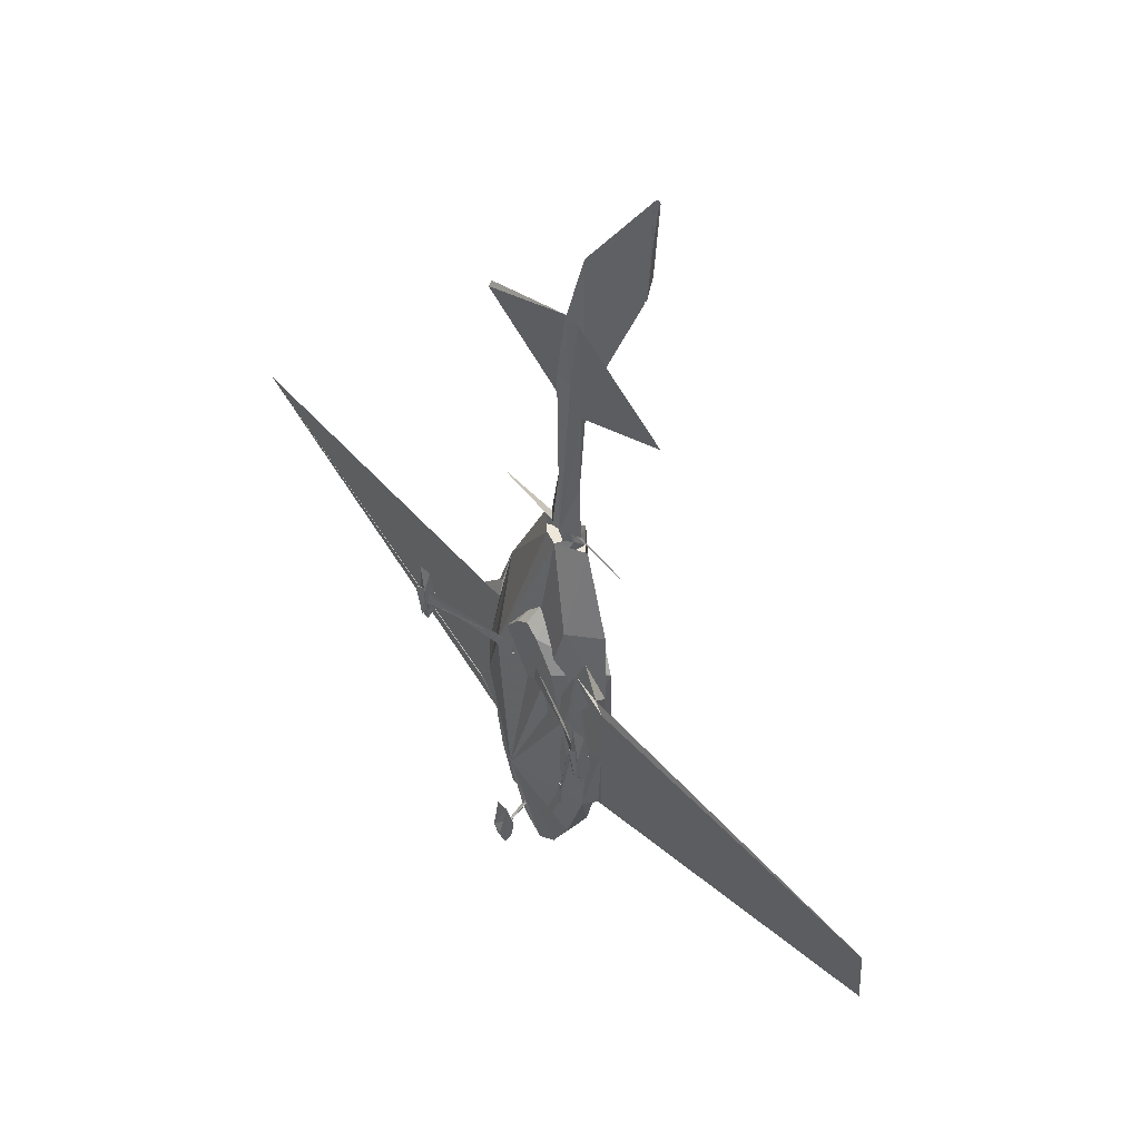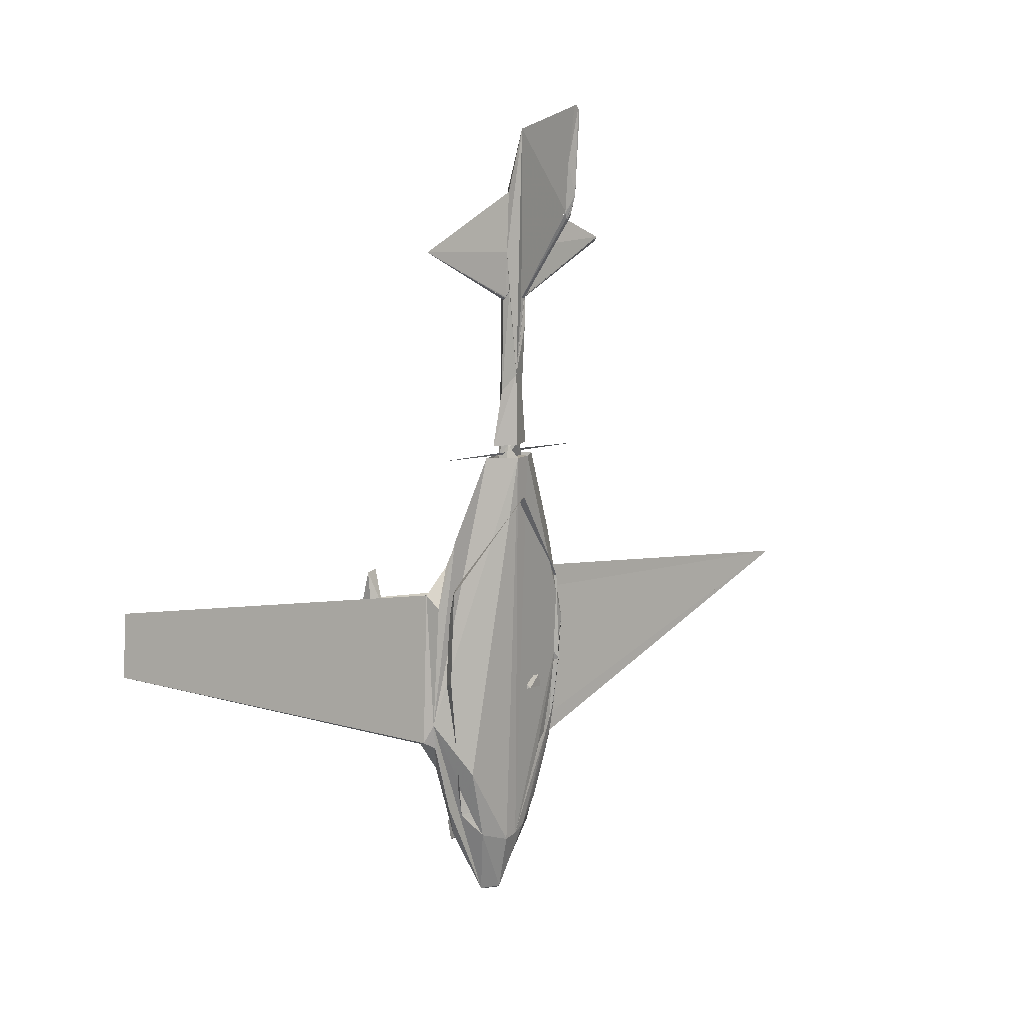
<metadata>
{"format":"obj","ext":"obj","renderer":"f3d","projection":"perspective","resolution":1024,"background":"white","views":[{"elev":51.0,"azim":52.7,"up":"+Z"},{"elev":9.4,"azim":135.5,"up":"+Z"}]}
</metadata>
<code>
o 1abe9524d3d38a54f49a51dc77a0dd59.001_model_normalized.013
v -0.03131 3.5e-05 -0.1381
v -0.006309 -0.002853 -0.1808
v -0.02101 -0.005432 -0.1564
v -0.003236 0.002338 -0.1778
v -0.04915 0.00291 -0.08342
v 0.000789 -0.007054 -0.1788
v -0.0332 0.00485 -0.1213
v -0.04602 -0.005608 -0.08763
v -0.0191 0.008952 -0.1366
v -0.05317 0.000532 -0.06242
v -0.04348 0.005875 -0.09002
v -0.03894 -0.01469 -0.03
v -0.04632 0.007406 -0.07434
v -0.05771 -0.00396 -0.06975
v -0.05439 0.009761 -0.00059
v -0.009414 0.0115 -0.1406
v -0.04764 0.009752 -0.05566
v -0.04947 -0.006367 -0.02035
v -0.04776 0.009932 -0.05359
v -0.06008 -0.006203 -0.07001
v 1e-06 0.0126 -0.1425
v -0.02522 -0.01736 0.01227
v -0.05645 -0.000184 -0.03047
v -0.04725 0.01264 -0.03734
v -0.03334 -0.0133 -0.0791
v -0.03738 -0.0135 -0.03691
v 0.009046 -0.002289 -0.178
v -0.02876 -0.01359 -0.1014
v -0.03168 -0.01362 -0.05081
v -0.2886 -0.006106 0.01228
v -0.06039 -0.006473 0.02412
v -0.002634 -0.02651 -0.08078
v -0.02172 -0.0136 -0.08697
v -0.03158 -0.01347 -0.04303
v -0.0372 -0.006273 0.03411
v -0.03177 0.000927 -0.1001
v 1e-06 -0.01706 -0.1425
v -7e-05 -0.0195 -0.1303
v -0.02321 -0.01349 0.02516
v -2.2e-05 -0.02054 -0.1255
v -0.04317 0.007758 0.05962
v -0.05146 0.000135 0.02199
v -0.02065 -0.01355 -0.08831
v -0.009923 -0.01355 -0.07833
v -0.009894 -0.01361 -0.04313
v -0.009885 -0.01346 -0.05101
v 8.4e-05 -0.0192 -0.1317
v -0.00886 -0.01347 0.04521
v -0.0207 -0.01347 -0.08621
v -5e-06 -0.01884 -0.133
v -0.008268 -0.01346 -0.07839
v -8.4e-05 -0.0175 -0.1319
v -3.9e-05 -0.01804 -0.1291
v 0.01841 0.009114 -0.1369
v -0.008222 -0.01361 -0.04318
v -0.008398 -0.01354 -0.1012
v -0.02477 0.002785 -0.1012
v -0.04023 -0.0015 0.0447
v -0.001351 -0.01779 -0.1306
v 0.001259 -0.0177 -0.1305
v -0.007742 -0.00666 -0.04319
v -0.008152 -0.003438 -0.1012
v 1e-06 -0.03045 -0.142
v -8e-06 -0.0303 -0.1386
v -0.01912 -0.01348 -0.1307
v -0.006562 0.006486 0.1146
v 0.02973 -0.006969 -0.1372
v -0.000833 -0.03093 -0.1394
v 0.000784 -0.03095 -0.1393
v 0.04042 0.000413 -0.1164
v 4.5e-05 -0.01346 0.05221
v 0.00834 -0.01362 -0.1012
v -0.01986 0.01558 0.1146
v 0.008278 -0.01349 -0.04316
v 0.008262 -0.01361 -0.07838
v 0.008921 -0.01346 0.04531
v -0.0108 0.001167 -0.1013
v 0.008241 -0.00299 -0.1011
v 0.01 -0.01317 -0.07838
v 0.01912 -0.01362 -0.1306
v 0.009936 -0.01359 -0.0431
v 0.02329 -0.01357 0.02519
v 0.04512 -0.006903 -0.08909
v 0.03311 0.00473 -0.1211
v 0.007802 -0.006809 -0.04317
v 0.02025 -0.01361 -0.0868
v 0.02888 -0.0136 -0.1013
v 0.009924 -0.01345 -0.05103
v 0.02156 -0.01822 0.01231
v 0.02546 -0.005859 0.06128
v 0.002674 0.004763 0.1141
v -0.007207 0.02469 0.1143
v -0.01917 0.01539 0.1034
v 0.02136 -0.01361 -0.08813
v 0.03778 -0.01363 -0.04015
v -0.006978 0.007643 0.1033
v -0.006554 0.02417 0.1033
v 0.03165 -0.01358 -0.04286
v 0.0319 -0.01345 -0.07807
v 0.03172 -0.01345 -0.05073
v 0.05391 0.000695 -0.05788
v 0.003304 0.02683 0.1143
v 0.004142 0.009763 0.1141
v 0.02123 -0.01346 -0.08613
v 0.006538 0.006993 0.1033
v -0.009237 0.0171 0.1141
v 0.0376 -0.0134 -0.002675
v 0.01082 0.00118 -0.1013
v 0.02017 0.01519 0.1144
v 0.05146 -0.000565 -0.07356
v 0.006995 0.02354 0.1033
v 0.008632 0.01421 0.1141
v 0.007045 0.02024 0.114
v 0.04348 0.01043 0.06248
v 0.04976 -0.006428 -0.02842
v 0.03185 0.000915 -0.1001
v 0.05821 -0.004068 -0.06951
v 0.03711 -0.006248 0.03445
v 0.001855 0.01026 0.122
v -0.001893 0.01012 0.122
v 3e-06 0.01004 0.1218
v -0.004122 0.008568 0.122
v 0.003583 0.01079 0.122
v 0.002011 0.008869 0.1224
v 0.006185 0.01835 0.122
v -0.006274 0.01848 0.1219
v -0.007277 0.0156 0.122
v 0.006948 0.01704 0.1218
v -0.01399 0.01593 0.1221
v 0.005123 0.01963 0.1219
v -0.005086 0.01955 0.1218
v -0.006942 0.01417 0.1221
v 0.007215 0.01561 0.1218
v -0.006214 0.01283 0.1219
v -0.005104 0.01162 0.1219
v 0.005114 0.01161 0.122
v 0.003618 0.02049 0.1218
v 0.000856 0.02381 0.122
v 0.006249 0.01278 0.1218
v -0.003575 0.02038 0.122
v 0.05226 0.004188 0.01904
v 0.02476 0.002778 -0.1011
v 0.06381 -0.006578 -0.06679
v 0.0631 -0.006611 -0.01599
v 0.06257 -0.006611 0.02296
v 0.04029 -0.00143 0.04456
v 0.0193 0.01579 0.1033
v -0.009264 0.01743 0.1572
v 0.01392 0.01521 0.122
v -1.4e-05 0.02123 0.1221
v 0.0625 -0.00653 0.02152
v 0.05449 -0.004737 0.02722
v 0.05966 -0.005939 -0.06998
v 0.2863 -0.005448 0.04933
v 0.008971 0.01788 0.157
v 0.000581 0.02248 0.1672
v 0.2887 -0.005318 0.01234
v -0.007949 0.02147 0.1978
v -0.008681 0.01907 0.2151
v 0.007476 0.02333 0.2209
v 0.008719 0.01895 0.215
v -0.001308 0.02764 0.216
v 0.005423 0.01402 0.2399
v -0.008035 0.02187 0.2479
v -0.008571 0.02077 0.217
v -0.008592 0.02071 0.2163
v 0.001256 0.02766 0.2161
v -0.008655 0.02092 0.2173
v -0.008592 0.02074 0.2169
v -0.07447 0.02126 0.2521
v -0.008608 0.02066 0.2163
v -0.004336 0.01968 0.2825
v -0.07451 0.01895 0.2491
v 0.00447 0.01961 0.2829
v 0.008096 0.02168 0.2454
v 0.008582 0.02072 0.2161
v 0.07452 0.01997 0.2475
v 0.008659 0.0209 0.2172
v 0.008589 0.02067 0.2162
v -0.00109 0.02748 0.2162
v -0.0001 0.01463 0.2854
v 0.008585 0.02075 0.217
v 0.008697 0.02084 0.2167
v -0.002188 0.06743 0.2694
v 0.002536 0.06743 0.2706
v -0.001601 0.01041 0.2472
v -0.002567 0.06597 0.2701
v -0.002423 0.06752 0.2706
v 0.002624 0.06602 0.27
v 0.001006 0.02755 0.2162
v 0.000176 0.02709 0.3221
v -0.002474 0.06758 0.272
v -1e-06 0.02774 0.2163
v -0.001319 0.06723 0.2674
v -0.002458 0.06978 0.3015
v -7.7e-05 0.07326 0.2818
v 0.001248 0.06728 0.2675
v 0.002604 0.0676 0.272
v -7.6e-05 0.07247 0.3362
v -5.1e-05 0.07422 0.3363
v 0.000689 0.0672 0.2669
v -0.000706 0.06723 0.2669
v -7.7e-05 0.06973 0.2709
v 0.002467 0.06975 0.3015
v -6e-06 0.06709 0.2669
v 7.1e-05 0.0757 0.3347
v -7.6e-05 0.07664 0.332
v -0.03153 -0.008195 -0.04297
v -0.009823 -0.008191 -0.04312
v -0.02189 -0.002644 -0.08708
v -0.02105 -0.002637 -0.08817
v 0.02076 -0.002496 -0.0868
v 0.009825 -0.008187 -0.0431
v 0.02178 -0.002571 -0.08715
v 0.0316 -0.008182 -0.04279
v 0.0209 -0.002559 -0.08802
v 0.03249 0.01448 -0.09212
v -0.03362 0.004382 -0.1081
v -0.04691 0.007374 -0.06735
v -0.003954 0.01188 -0.1232
v -0.03329 0.002228 -0.1002
v -0.00514 0.009928 -0.1006
v -0.0491 0.01254 -0.02777
v -0.04658 0.01264 0.02915
v 0.01605 0.008929 -0.1186
v -0.000215 0.02878 0.08893
v 0.03614 0.003327 -0.0959
v 0.04666 0.01253 0.02903
v 0.0334 0.002176 -0.1005
v 0.04921 0.01236 -0.02881
v -0.03175 -0.007404 -0.05081
v -0.0314 0.01304 -0.04337
v -0.009951 -0.007369 -0.07835
v -0.009871 0.01257 -0.04371
v -0.009981 -0.007388 -0.05105
v -0.02831 0.01422 -0.03498
v -0.01175 0.01338 -0.03529
v -0.01902 0.01615 -0.04234
v 0.00995 0.01262 -0.04384
v 0.009858 -0.007409 -0.05106
v 0.03175 -0.00744 -0.05076
v 0.03111 0.01351 -0.0432
v 0.01128 0.01309 -0.03554
v 0.03194 -0.007431 -0.07803
v 0.02763 0.01439 -0.03477
v 0.01737 0.01575 -0.04246
v -0.07185 -0.03435 0.02423
v -0.07196 -0.0334 0.01688
v -0.07197 -0.03437 0.01688
v -0.07183 -0.03356 0.0187
v -0.07198 -0.03354 0.01469
v -0.07185 -0.03361 0.01393
v -0.07202 -0.03387 0.01326
v -0.0719 -0.03534 0.01466
v -0.0721 -0.02816 0.007621
v -0.07203 -0.03437 0.01252
v -0.07201 -0.03517 0.01392
v -0.08011 -0.02722 0.01007
v -0.07176 -0.03721 0.02827
v -0.07219 -0.0358 0.000402
v -0.08026 -0.03536 0.000575
v -0.07949 -0.03403 0.04263
v -0.07151 -0.03285 0.04181
v -0.05334 -0.02669 0.01404
v -0.05277 -0.02455 0.01282
v -0.01143 -0.01666 0.01358
v -0.01133 -0.01596 0.02327
v -0.01131 -0.01523 0.0125
v -0.07306 -0.03886 0.005873
v -0.07913 -0.03614 0.005056
v -0.07888 -0.0278 0.01651
v -0.07284 -0.02779 0.01735
v -0.07869 -0.03886 0.02816
v -0.07265 -0.03612 0.02902
v -0.003193 -0.0402 -0.1379
v 0.003053 -0.04075 -0.1416
v -0.003937 -0.03701 -0.1533
v 0.003864 -0.03709 -0.1528
v 0.003057 -0.03739 -0.1314
v -0.004175 -0.03592 -0.1184
v -0.00423 -0.03032 -0.1365
v 0.004084 -0.03019 -0.14
v -0.004244 -0.03178 -0.1489
v 0.004105 -0.03241 -0.1504
v 0.004111 -0.0352 -0.1184
v -0.02021 -0.001188 -0.08686
v -0.02033 -0.001201 -0.0866
v -0.02026 -0.001203 -0.08626
v -0.02042 -0.001186 -0.087
v -0.02031 -0.001235 -0.08605
v -0.02022 -0.000875 -0.08672
v -0.02103 0.002484 -0.08484
v -0.02049 -0.001068 -0.08725
v -0.02159 -0.000982 -0.08837
v -0.0209 -0.001202 -0.08474
v -0.02059 -0.001052 -0.08745
v -0.01956 -0.000955 -0.08719
v -0.0208 -0.001314 -0.08573
v -0.02076 -0.00105 -0.08745
v -0.02045 -0.001511 -0.08485
v -0.02098 -0.001299 -0.08566
v -0.021 -0.002422 -0.08816
v -0.02098 -0.001032 -0.08759
v -0.02117 -0.001035 -0.08749
v -0.02112 -0.001426 -0.08569
v -0.0213 -0.001269 -0.08574
v -0.02136 -0.00115 -0.08752
v -0.02142 -0.001265 -0.08591
v -0.02201 -0.000857 -0.087
v -0.02169 -0.001324 -0.08625
v -0.02163 -0.001366 -0.08606
v -0.02149 -0.001219 -0.08731
v -0.02171 -0.001307 -0.0866
v -0.02158 -0.001094 -0.08703
v -0.02172 -0.001242 -0.08685
v -0.02072 -0.002562 -0.08695
v -0.02214 -0.001326 -0.08527
v 0.02104 0.002458 -0.08467
v 0.02175 -0.001026 -0.08638
v 0.02167 -0.001033 -0.08663
v 0.02222 -0.001057 -0.08768
v 0.02168 -0.00095 -0.08606
v 0.02219 -0.001305 -0.08515
v 0.02152 -0.000979 -0.08682
v 0.02167 -0.00128 -0.08675
v 0.0217 -0.001309 -0.08651
v 0.02166 -0.001348 -0.08624
v 0.02164 -0.001035 -0.08579
v 0.0215 -0.000824 -0.08707
v 0.02152 -0.001251 -0.08603
v 0.0213 -0.000942 -0.08713
v 0.02162 -0.001235 -0.08702
v 0.0215 -0.001147 -0.08563
v 0.02115 -0.000805 -0.08722
v 0.02148 -0.001403 -0.08575
v 0.02129 -0.001144 -0.0856
v 0.01993 -0.000998 -0.0878
v 0.02153 -0.001145 -0.08725
v 0.02135 -0.001416 -0.08558
v 0.02113 -0.001193 -0.08542
v 0.02094 -0.000931 -0.0873
v 0.02133 -0.001204 -0.08729
v 0.02116 -0.001194 -0.0874
v 0.02105 -0.00235 -0.08801
v 0.02096 -0.001069 -0.08735
v 0.02078 -0.000813 -0.0874
v 0.02079 -0.001059 -0.08752
v 0.01978 -0.001199 -0.08519
v 0.02096 -0.001126 -0.08526
v 0.02114 -0.001284 -0.08558
v 0.02065 -0.000942 -0.08715
v 0.0208 -0.001053 -0.08533
v 0.0206 -0.001192 -0.0874
v 0.02052 -0.000921 -0.08697
v 0.02022 -0.000901 -0.08662
v 0.02042 -0.000981 -0.08685
v 0.02065 -0.001062 -0.08561
v 0.0208 -0.00128 -0.08554
v 0.02043 -0.001161 -0.08728
v 0.02019 -0.000945 -0.08636
v 0.02059 -0.001271 -0.08567
v 0.02043 -0.001209 -0.08694
v 0.02051 -0.001086 -0.08577
v 0.02048 -0.001394 -0.08573
v 0.02033 -0.001273 -0.08673
v 0.0203 -0.001299 -0.08654
v 0.02023 -0.000962 -0.08609
v 0.02037 -0.000972 -0.08587
v 0.02036 -0.001231 -0.08625
v 0.05024 -0.02544 0.01384
v 0.0113 -0.01736 0.01367
v 0.04563 -0.02184 0.0123
v 0.01133 -0.01603 0.02328
v 0.01136 -0.01497 0.01303
v 0.072 -0.03497 0.01385
v 0.07194 -0.03482 0.01309
v 0.07188 -0.03427 0.01242
v 0.07194 -0.03699 0.01397
v 0.07192 -0.02754 0.01919
v 0.07184 -0.03336 0.01461
v 0.07986 -0.03741 0.02355
v 0.08015 -0.02806 0.00803
v 0.07179 -0.03517 0.0187
v 0.07171 -0.0343 0.02414
v 0.07188 -0.0348 0.02172
v 0.07152 -0.03463 0.04299
v 0.08024 -0.03523 0.000595
v 0.07214 -0.03278 -0.001264
v 0.07952 -0.0326 0.04185
v 0.07181 -0.03425 0.01682
v 0.07266 -0.03859 0.02789
v 0.0787 -0.03585 0.02921
v 0.07895 -0.02761 0.01762
v 0.07286 -0.02761 0.01631
v 0.07914 -0.03863 0.005959
v 0.07305 -0.03593 0.004657
v -0.006242 0.01692 0.1186
v -0.05967 0.01385 0.1169
v -0.006248 0.01328 0.1164
v 0.05971 0.01745 0.1167
v 0.006255 0.01709 0.1158
v 0.006251 0.01795 0.1173
v 0 0.06604 0.2701
v -0.07297 -0.03441 0.01694
v 0.07297 -0.03428 0.01687
f 9 7 11 13 17 5 1 2 4
f 150 140 138 130 137
f 144 143 153 83 115 118 145 151
f 30 20 8 18 35 31
f 79 72 75 76
f 164 172 170 168
f 4 27 2
f 37 47 38
f 38 40 47
f 50 37 47
f 47 50 52 53 38
f 50 40 47
f 372 380 384 373 374
f 57 221 222
f 191 181 186 148 159 172
f 55 48 51
f 14 20 30
f 2 27 6
f 60 63 50 52
f 31 35 58
f 52 53 60
f 377 376 370 372
f 64 68 59
f 69 64 60
f 69 64 68
f 70 67 27
f 144 151 145
f 259 263 262 261 260
f 258 261 262
f 41 73 66 22 12 18 35 58 42
f 98 99 95 82 76 81
f 59 68 63
f 69 60 63
f 97 96 93
f 91 103 105
f 106 66 96
f 378 385 384 386
f 283 277 275 280 281
f 132 134 122
f 140 131 138
f 118 107 115
f 130 138 125
f 148 129 122
f 120 135 134 122 124 149 138 125 128 133 139 136 123 119 121
f 145 118 152
f 111 147 105
f 124 122 148
f 155 124 149
f 171 169 165 170
f 157 153 143
f 6 2 3 8 18 12 32 40 38 37
f 141 152 146
f 171 158 165 169
f 153 157 117
f 156 138 149 155 160 175 191 167
f 168 165 158
f 247 254 259 263 255 260 257 256 253 252 251 248 250
f 171 166 158
f 160 155 161
f 5 1 3 8 10
f 168 170 165
f 170 171 166
f 90 146 141 114 109 91
f 174 163 161
f 178 175 160
f 179 160 176
f 176 161 177
f 156 180 162
f 172 173 159
f 161 177 174
f 160 178 182
f 183 179 160
f 179 177 176
f 182 183 178
f 160 183 182
f 101 152 117 110 70 27 54 217 102 109 114
f 183 177 179
f 103 106 66 91
f 197 167 185
f 154 157 117 152 145
f 21 102 217 54
f 205 199 195 188 184 194 202
f 190 197 167
f 193 194 162
f 192 195 188
f 193 190 197
f 199 205 201 197 185 198 204
f 173 170 172
f 197 193 201
f 193 194 202
f 207 195 199 200 206
f 264 254 247 267 266
f 379 386 384 380 377 376 375 383 385 378 388
f 203 202 194
f 15 73 41
f 191 172 164
f 382 389 381 387
f 196 203 205 199 200 206 207
f 205 201 203
f 202 205 203
f 174 175 191
f 205 202 193 201
f 156 162 191 164 168 158 148 129 138
f 9 4 21 16
f 195 192 188 196 207
f 154 145 144 143 157
f 177 174 175 178 183
f 20 8 10 14
f 59 52 53
f 59 63 50 52
f 198 204 199 191 167 185
f 126 127 132 122 129 138 131
f 105 147 109 91
f 15 41 42 23
f 204 206 200 199
f 113 106 92 102
f 186 124 163 181
f 377 380 372
f 184 194 162
f 32 91 90 146 152 118 107 115 83 67 27 6 37 50 40
f 159 173 170 166
f 64 59 53 38
f 110 117 153 83
f 260 261 258 255
f 256 265 253
f 257 260 254
f 259 254 260
f 194 184 188 196 203
f 162 184 188 192 195 199 191
f 196 203 201 197 185 198
f 370 376 375 383 385 384 373 371 89
f 174 163 181 191
f 23 42 58 31 14 10
f 54 27 4 21
f 196 198 204 206 207
f 83 110 70 67
f 5 17 19 24 15 23 10
f 257 256 264 254
f 161 155 124 163
f 15 24 19 17 13 11 7 9 16 92 73
f 180 156 167 193
f 78 85 61 62
f 186 124 148
f 265 22 268 266 264 256
f 89 372 370
f 374 371 89
f 22 66 91 32 12
f 89 372 374
f 267 268 22 265 253 252 251 248 250 247
f 60 64 38 53
f 14 31 30
f 379 389 382
f 76 79 88 81
f 159 166 158 148
f 141 152 101 114
f 2 3 1
f 161 160 176
f 317 313 310 311
f 285 282 284 278
f 343 212 338 342
f 362 359 353 337 348 366 365
f 324 320 319 318
f 295 290 288 291
f 301 298 290 300 317
f 358 361 352 349
f 315 313 310 309
f 318 336 340 349
f 361 348 323 350 358
f 339 340 336 335
f 292 290 298 301
f 341 345 343 334
f 292 296 293 289
f 365 355 360 366
f 322 319 326 327
f 350 212 358
f 337 347 345 321
f 289 294 297 286
f 98 100 88 81
f 282 281 283 284
f 210 49 33
f 211 316 210
f 94 212 86
f 212 104 86
f 94 214 216
f 216 212 214
f 104 214 94
f 168 165 166
f 169 166 165
f 171 166 169
f 176 179 178
f 182 178 179
f 183 182 179
f 363 357 352 348
f 351 354 353 347
f 330 335 328 322
f 329 324 325 332 338
f 46 45 34 29
f 295 309 310 311
f 212 366 369 364
f 296 299 303 309 291
f 329 338 342 331
f 49 316 211 43
f 348 369 364
f 354 351 318 355 356
f 378 386 381 387 388
f 250 247 248
f 252 249 251
f 252 249 253
f 251 249 253 256 257 254 247 248
f 346 341 345 347
f 282 285 280 281
f 275 280 285 279 276
f 342 331 334 343
f 278 279 285
f 286 289 316
f 288 287 316
f 297 287 286
f 287 291 286
f 289 291 286
f 288 300 287
f 288 291 287
f 287 288 292
f 290 300 288
f 349 340 350 358
f 287 300 297
f 294 289 293
f 362 365 366 212 359
f 294 293 296
f 299 316 296
f 296 292 299
f 297 300 295
f 305 301 298 290 316
f 304 303 299 296 294
f 303 302 299
f 301 317 305
f 301 295 305
f 303 309 304
f 306 317 305
f 306 295 305
f 307 304 294
f 308 317 306
f 305 306 292
f 304 307 316
f 307 309 304
f 308 295 306
f 308 317 311
f 294 307 312
f 308 316 311
f 295 308 311
f 312 309 307
f 294 312 314
f 294 313 317
f 309 314 312
f 314 316 312
f 315 314 294
f 294 315 313
f 314 315 309
f 315 316 314
f 294 309 317
f 324 321 323 319 320
f 284 283 277 278
f 325 332 321 323 327 326
f 325 324 320
f 322 330 327
f 330 323 327
f 329 324 318
f 330 327 212
f 340 336 333 328 322 323
f 334 321 331
f 262 258 255 263
f 321 332 338
f 330 323 335
f 335 328 333
f 335 330 212
f 321 342 343
f 321 343 345
f 331 318 334
f 342 338 321
f 335 323 339
f 336 335 333
f 336 318 333
f 337 321 341
f 345 344 343
f 339 323 350
f 334 318 341
f 349 340 323
f 339 212 350
f 339 340 350
f 337 347 353
f 351 337 346
f 212 344 347
f 347 351 346
f 354 337 351
f 351 346 318
f 354 353 359
f 355 337 356
f 365 362 354 356 355
f 357 352 361
f 361 348 364
f 361 358 212
f 359 354 362
f 298 301 295 290
f 357 364 361
f 325 326 319 320
f 363 357 364
f 366 348 369
f 293 296 291 289
f 368 364 363
f 364 369 366 360 367 368
f 357 363 368 367 318 352
f 375 390 376
f 380 384 383 375 390 376 377
f 379 388 382
f 383 384 385
f 386 379 389
f 382 388 387
f 389 381 386
f 395 396 394 393
f 278 277 275 276
f 16 21 102 92
f 270 269 271
f 269 271 272
f 273 270 271
f 269 273 270
f 269 272 274
f 273 269 274
f 271 272 273
f 274 273 272
f 279 278 276
f 392 395 391
f 395 393 392
f 393 391 392
f 391 393 394
f 395 391 396
f 394 396 391
f 212 332 325 326 327
f 316 305 306 308
f 230 227 87 95
f 304 307 292 303
f 223 219 25 26 39 224
f 318 328 322 319
f 360 355 337 348 368 367
f 222 220 218 221
f 315 316 311 310 313
f 11 219 13
f 221 218 219
f 24 19 219
f 219 24 223
f 28 36 221
f 226 224 39 48 71
f 84 227 225 229 222 220 21 54
f 291 297 294 309
f 76 82 228 226 71
f 227 229 225
f 116 227 87
f 227 116 229
f 316 296 293 289
f 316 286 287
f 316 288 290
f 292 287 286
f 292 286 289
f 292 290 288
f 295 297 291
f 295 317 300
f 302 299 316
f 303 292 299
f 292 305 301
f 302 304 303
f 304 302 316
f 317 295 309
f 292 308 306
f 308 292 311
f 316 312 307
f 315 292 307 312 314
f 323 319 322
f 292 315 313 310 311
f 324 321 329
f 329 321 331
f 331 318 329
f 318 333 328
f 212 338 332
f 339 212 335
f 334 321 341
f 341 337 346
f 344 343 212
f 344 347 345
f 318 341 346
f 323 349 352
f 212 353 347
f 323 352 348
f 318 352 349
f 354 337 356
f 212 359 353
f 17 19 219 13
f 212 361 364
f 348 363 368
f 219 218 220 21 16 9 7 11
f 84 227 230
f 28 221 219 25
f 228 82 95 230
f 367 318 355 360
f 48 51 56 44 45 34 29 25 26 39
f 76 74 75 72 79 86 94 87 80 65 28 25 33 43 44 56 55 48 71
f 51 55 56
f 74 76 75
f 95 87 99
f 44 43 49 33 25
f 99 87 94 104 86 79
f 210 211 43 33
f 72 78 85 74 75
f 45 234 235 233 44
f 215 213 81 98
f 209 208 34 45
f 232 231 25 29 34 208 236
f 235 233 25 231
f 234 238 232 231 235
f 241 240 239 246 242
f 233 25 44
f 57 221 36
f 209 45 234
f 237 209 234
f 234 237 238
f 316 210 49
f 232 236 238
f 88 81 239 240 79
f 237 238 236
f 213 239 81
f 243 213 239
f 244 79 99
f 242 98 215
f 245 215 242
f 239 243 246
f 212 216 94
f 214 212 104
f 142 116 229
f 242 245 246
f 243 246 245
f 99 244 241 242 98
f 61 62 56 51 55
f 57 77 62 78 108 142 229 222
f 244 241 240 79
f 66 96 93 73
f 102 111 147 109
f 73 93 97 92
f 112 105 111
f 92 97 96 106
f 137 113 150
f 135 106 103 120
f 134 135 106 132
f 106 113 150 140
f 103 123 112 105
f 130 113 102 111 112 133 128 125
f 106 132 127
f 121 120 119
f 123 112 136
f 128 133 139 136 123 119 120 135 134 132 127 126 131 140 150 137 130 125
f 112 139 136
f 113 137 130
f 106 127 126
f 133 112 139
f 140 131 126 106
f 103 120 121 119 123
f 398 399 397
f 399 398 397
f 402 401 400
f 402 400 401
l 216 344
l 390 405
l 211 302
l 249 404
l 189 403
l 205 403
l 187 403

</code>
